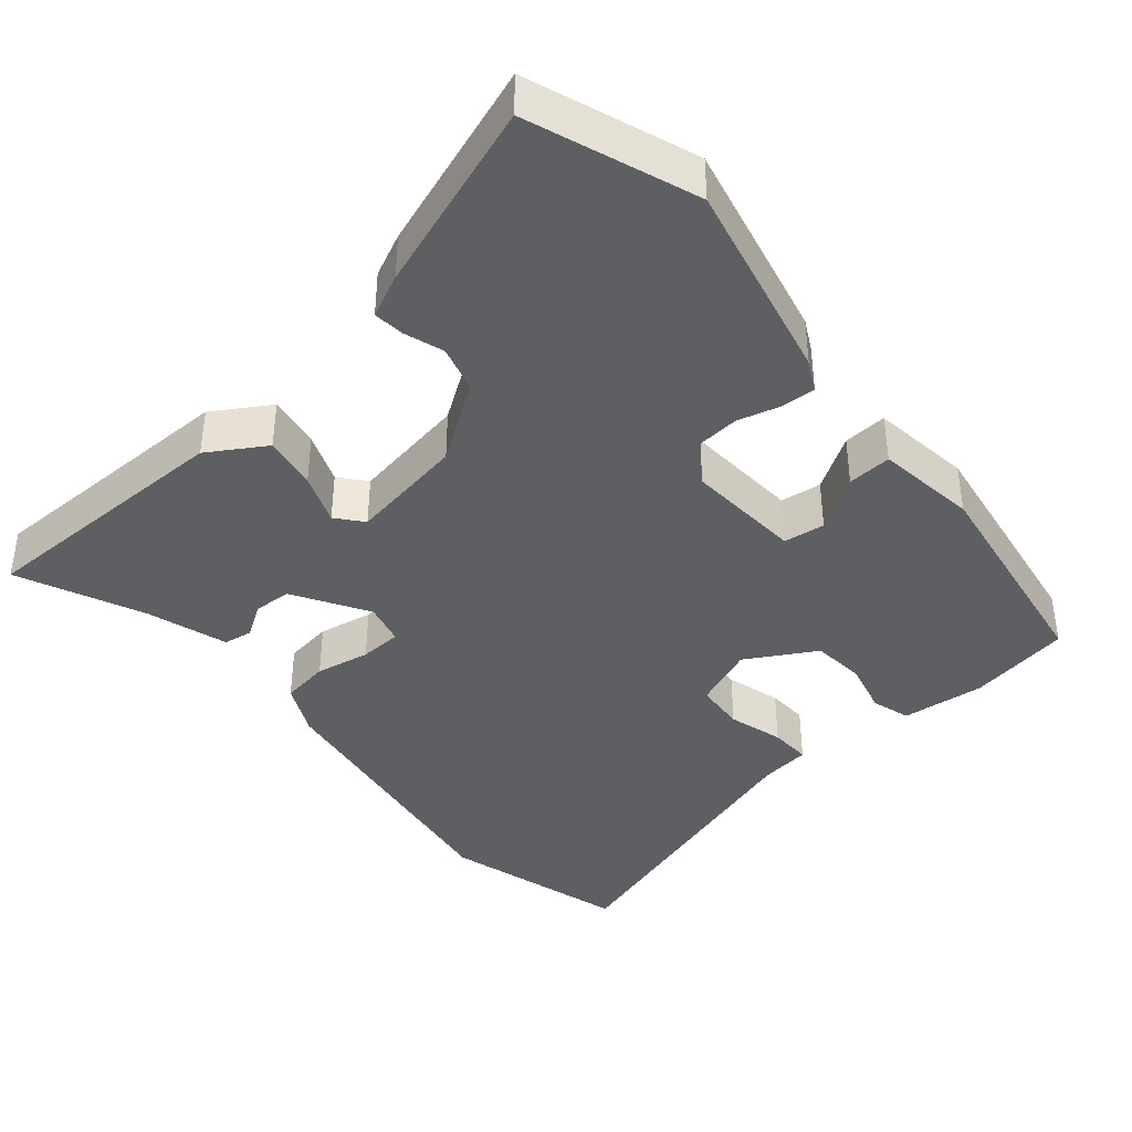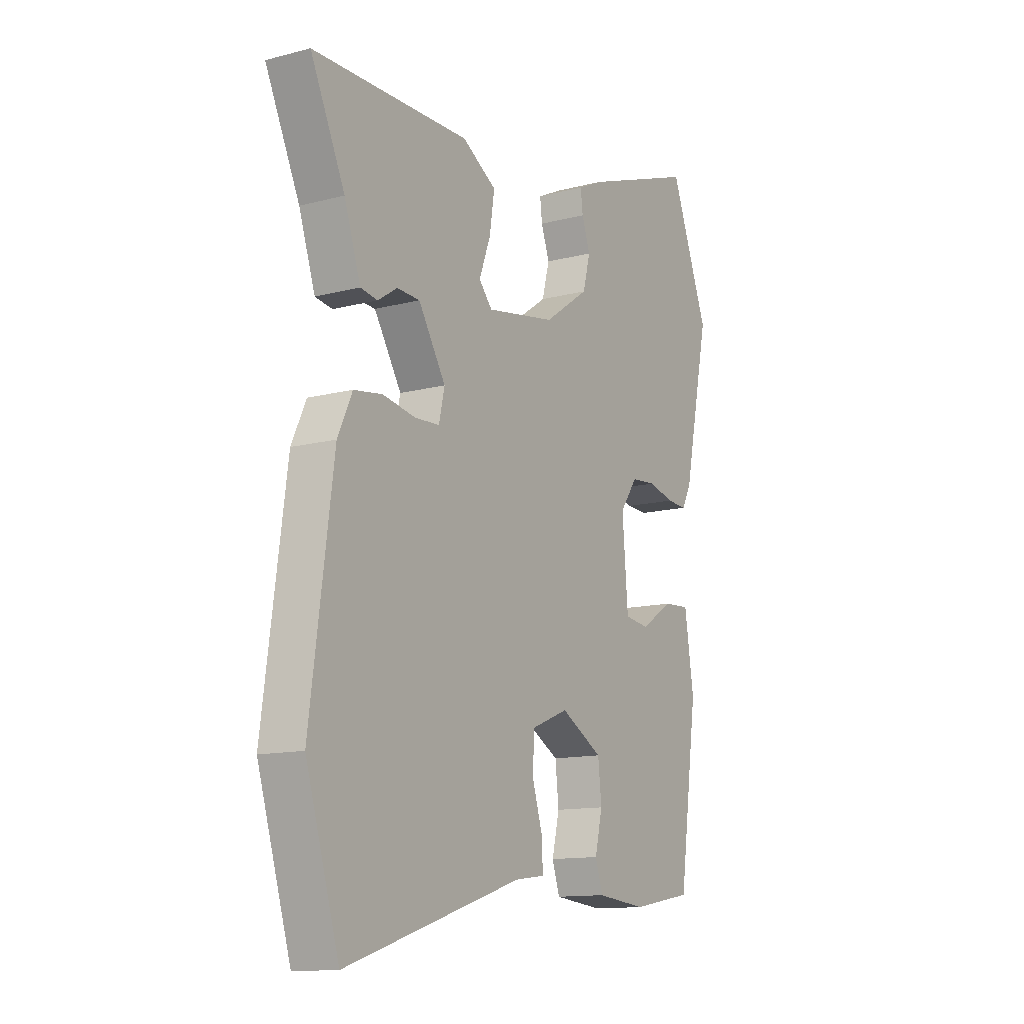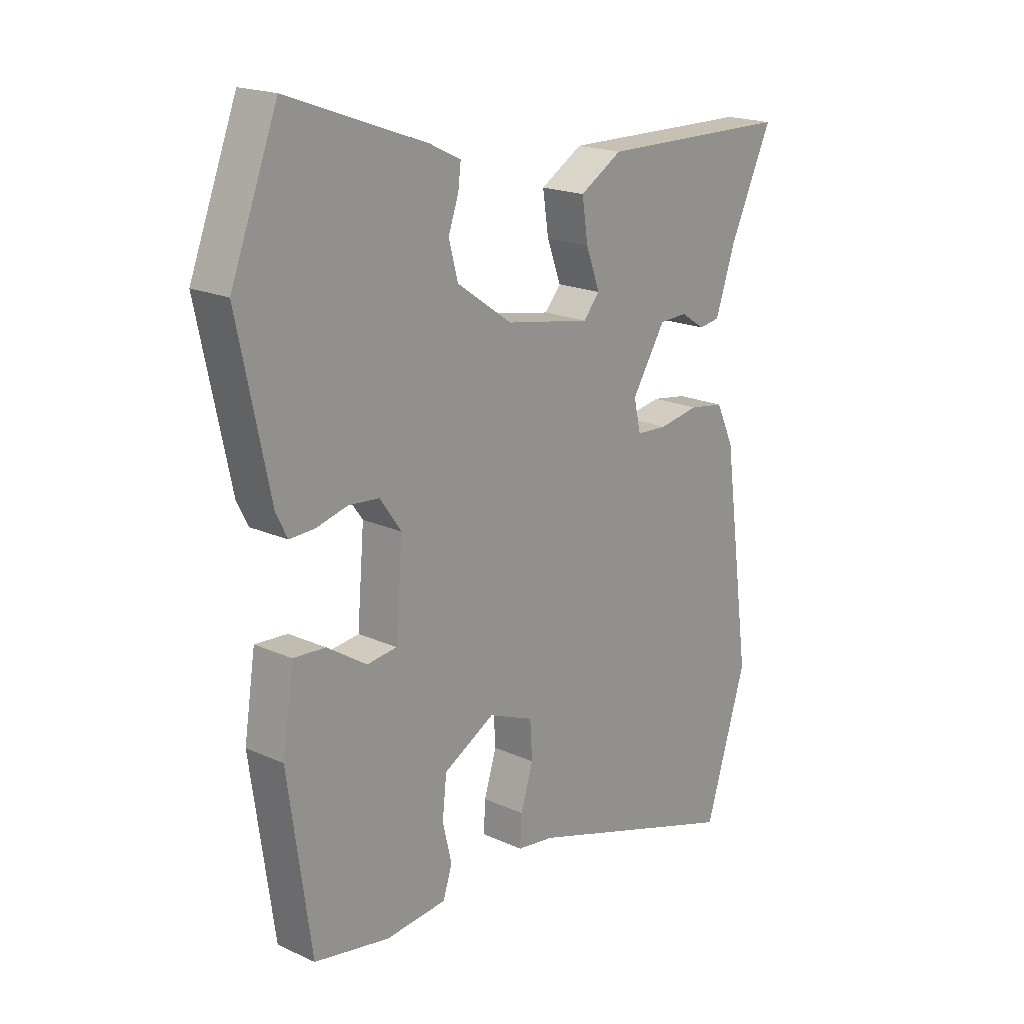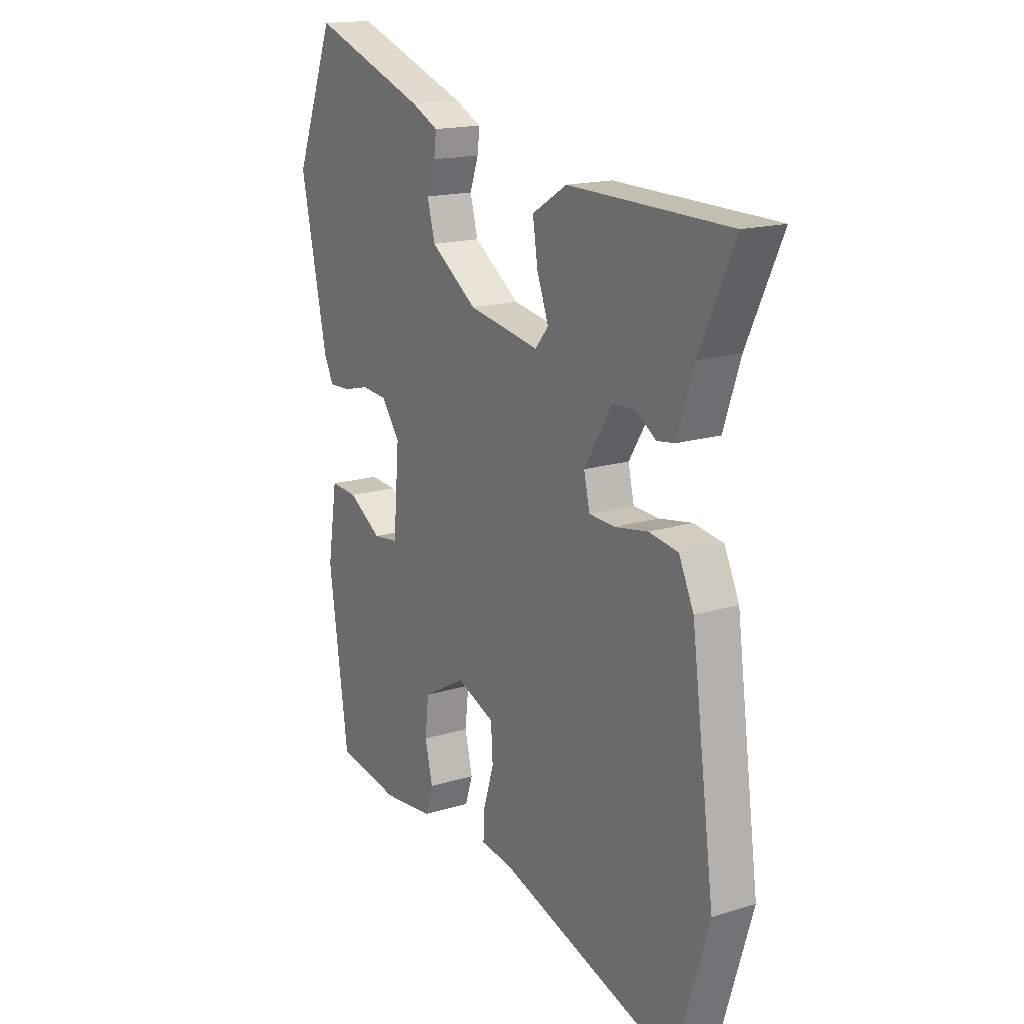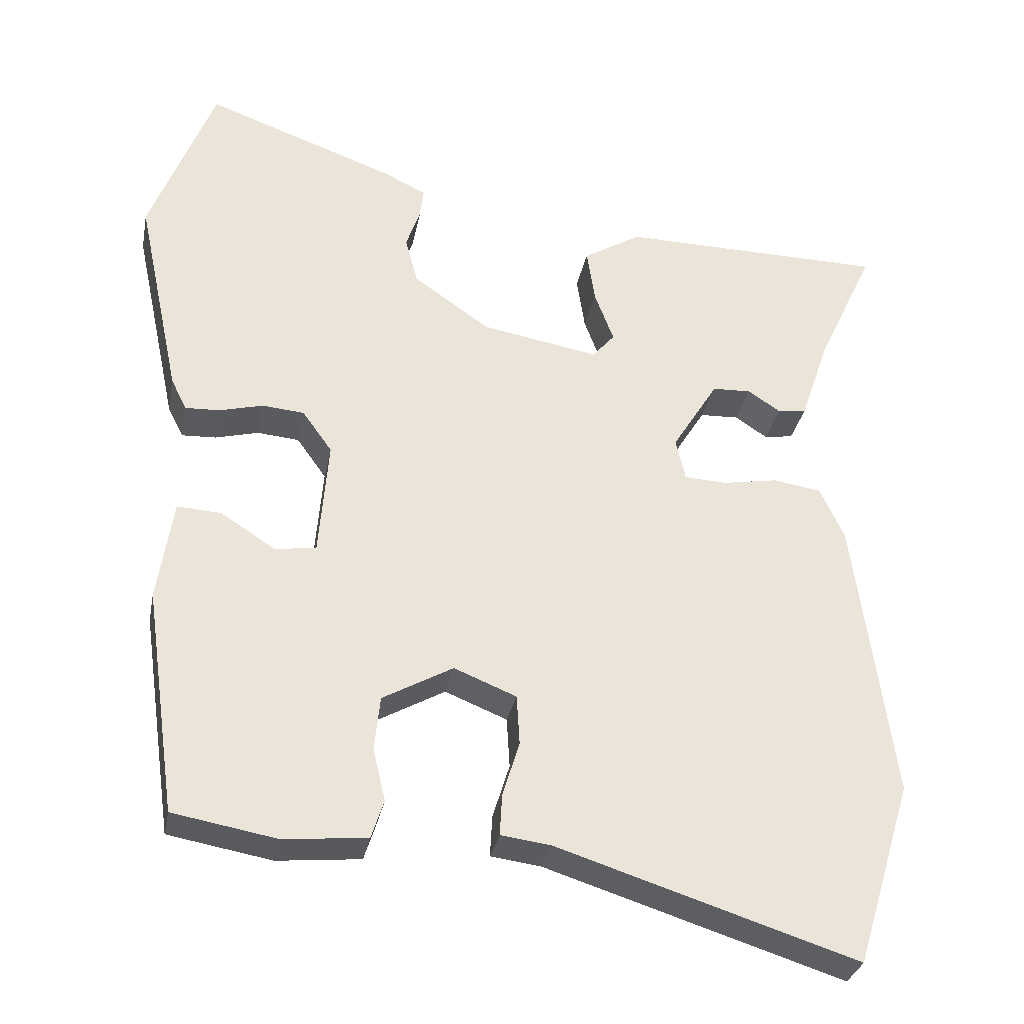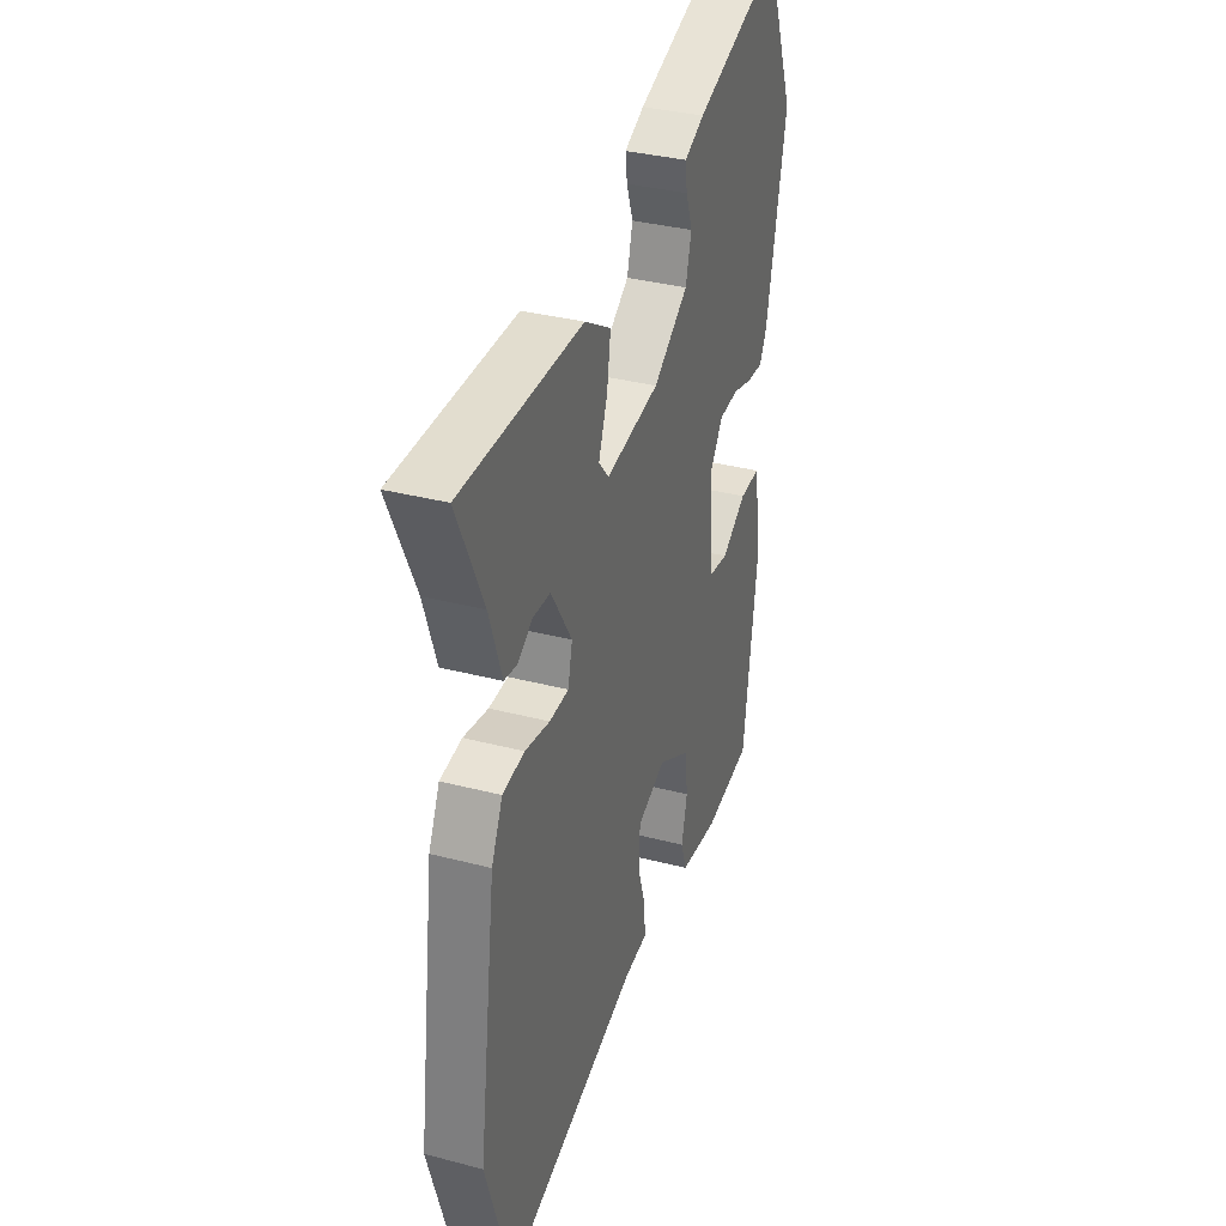
<metadata>
{"format":"obj","ext":"obj","renderer":"f3d","projection":"perspective","resolution":1024,"background":"white","views":[{"elev":-40.4,"azim":39.5,"up":"+Y"},{"elev":-12.9,"azim":-59.0,"up":"+Z"},{"elev":19.1,"azim":130.7,"up":"+Z"},{"elev":16.6,"azim":-122.2,"up":"+Z"},{"elev":-31.2,"azim":169.2,"up":"+Z"},{"elev":34.3,"azim":-70.5,"up":"+Z"}]}
</metadata>
<code>
v 0.433 0.07 -0.51
v 0.293 0.07 -0.535
v 0.18 0.07 -0.524
v 0.163 0.07 -0.472
v 0.18 0.07 -0.401
v 0.172 0.07 -0.328
v 0.077 0.07 -0.275
v -0.007 0.07 -0.309
v -0.011 0.07 -0.377
v 0.012 0.07 -0.451
v 0.015 0.07 -0.507
v -0.053 0.07 -0.516
v -0.456 0.07 -0.644
v -0.532 0.07 -0.396
v -0.48 0.07 -0.011
v -0.447 0.07 0.06
v -0.382 0.07 0.07
v -0.308 0.07 0.057
v -0.251 0.07 0.06
v -0.238 0.07 0.117
v -0.3 0.07 0.217
v -0.352 0.07 0.219
v -0.396 0.07 0.19
v -0.435 0.07 0.196
v -0.472 0.07 0.306
v -0.55 0.07 0.474
v -0.192 0.07 0.479
v -0.114 0.07 0.432
v -0.125 0.07 0.359
v -0.151 0.07 0.289
v -0.121 0.07 0.254
v 0.037 0.07 0.282
v 0.14 0.07 0.354
v 0.157 0.07 0.418
v 0.138 0.07 0.472
v 0.133 0.07 0.514
v 0.191 0.07 0.542
v 0.448 0.07 0.635
v 0.535 0.07 0.409
v 0.476 0.07 0.131
v 0.455 0.07 0.089
v 0.408 0.07 0.091
v 0.35 0.07 0.106
v 0.293 0.07 0.101
v 0.253 0.07 0.045
v 0.266 0.07 -0.113
v 0.322 0.07 -0.12
v 0.395 0.07 -0.073
v 0.455 0.07 -0.069
v 0.476 0.07 -0.206
v 0.433 0 -0.51
v 0.293 0 -0.535
v 0.18 0 -0.524
v 0.163 0 -0.472
v 0.18 0 -0.401
v 0.172 0 -0.328
v 0.077 0 -0.275
v -0.007 0 -0.309
v -0.011 0 -0.377
v 0.012 0 -0.451
v 0.015 0 -0.507
v -0.053 0 -0.516
v -0.456 0 -0.644
v -0.532 0 -0.396
v -0.48 0 -0.011
v -0.447 0 0.06
v -0.382 0 0.07
v -0.308 0 0.057
v -0.251 0 0.06
v -0.238 0 0.117
v -0.3 0 0.217
v -0.352 0 0.219
v -0.396 0 0.19
v -0.435 0 0.196
v -0.472 0 0.306
v -0.55 0 0.474
v -0.192 0 0.479
v -0.114 0 0.432
v -0.125 0 0.359
v -0.151 0 0.289
v -0.121 0 0.254
v 0.037 0 0.282
v 0.14 0 0.354
v 0.157 0 0.418
v 0.138 0 0.472
v 0.133 0 0.514
v 0.191 0 0.542
v 0.448 0 0.635
v 0.535 0 0.409
v 0.476 0 0.131
v 0.455 0 0.089
v 0.408 0 0.091
v 0.35 0 0.106
v 0.293 0 0.101
v 0.253 0 0.045
v 0.266 0 -0.113
v 0.322 0 -0.12
v 0.395 0 -0.073
v 0.455 0 -0.069
v 0.476 0 -0.206
f 47 48 49 50
f 46 47 50 1
f 40 41 42 43
f 40 43 44
f 39 40 44
f 38 39 44
f 37 38 44 45
f 34 35 36 37
f 33 34 37 45
f 27 28 29 30
f 25 26 27 30
f 25 30 31
f 22 23 24 25
f 21 22 25 31
f 20 21 31 32
f 15 16 17 18
f 15 18 19
f 12 13 14 15
f 12 15 19
f 9 10 11 12
f 8 9 12 19
f 7 8 19 20
f 2 3 4 5
f 46 1 2 5
f 46 5 6
f 32 33 45 46
f 20 32 46
f 6 7 20 46
f 100 99 98 97
f 51 100 97 96
f 93 92 91 90
f 94 93 90
f 94 90 89
f 94 89 88
f 95 94 88 87
f 87 86 85 84
f 95 87 84 83
f 80 79 78 77
f 80 77 76 75
f 81 80 75
f 75 74 73 72
f 81 75 72 71
f 82 81 71 70
f 68 67 66 65
f 69 68 65
f 65 64 63 62
f 69 65 62
f 62 61 60 59
f 69 62 59 58
f 70 69 58 57
f 55 54 53 52
f 55 52 51 96
f 56 55 96
f 96 95 83 82
f 96 82 70
f 96 70 57 56
f 1 51 52 2
f 2 52 53 3
f 3 53 54 4
f 4 54 55 5
f 5 55 56 6
f 6 56 57 7
f 7 57 58 8
f 8 58 59 9
f 9 59 60 10
f 10 60 61 11
f 11 61 62 12
f 12 62 63 13
f 13 63 64 14
f 14 64 65 15
f 15 65 66 16
f 16 66 67 17
f 17 67 68 18
f 18 68 69 19
f 19 69 70 20
f 20 70 71 21
f 21 71 72 22
f 22 72 73 23
f 23 73 74 24
f 24 74 75 25
f 25 75 76 26
f 26 76 77 27
f 27 77 78 28
f 28 78 79 29
f 29 79 80 30
f 30 80 81 31
f 31 81 82 32
f 32 82 83 33
f 33 83 84 34
f 34 84 85 35
f 35 85 86 36
f 36 86 87 37
f 37 87 88 38
f 38 88 89 39
f 39 89 90 40
f 40 90 91 41
f 41 91 92 42
f 42 92 93 43
f 43 93 94 44
f 44 94 95 45
f 45 95 96 46
f 46 96 97 47
f 47 97 98 48
f 48 98 99 49
f 49 99 100 50
f 50 100 51 1

</code>
